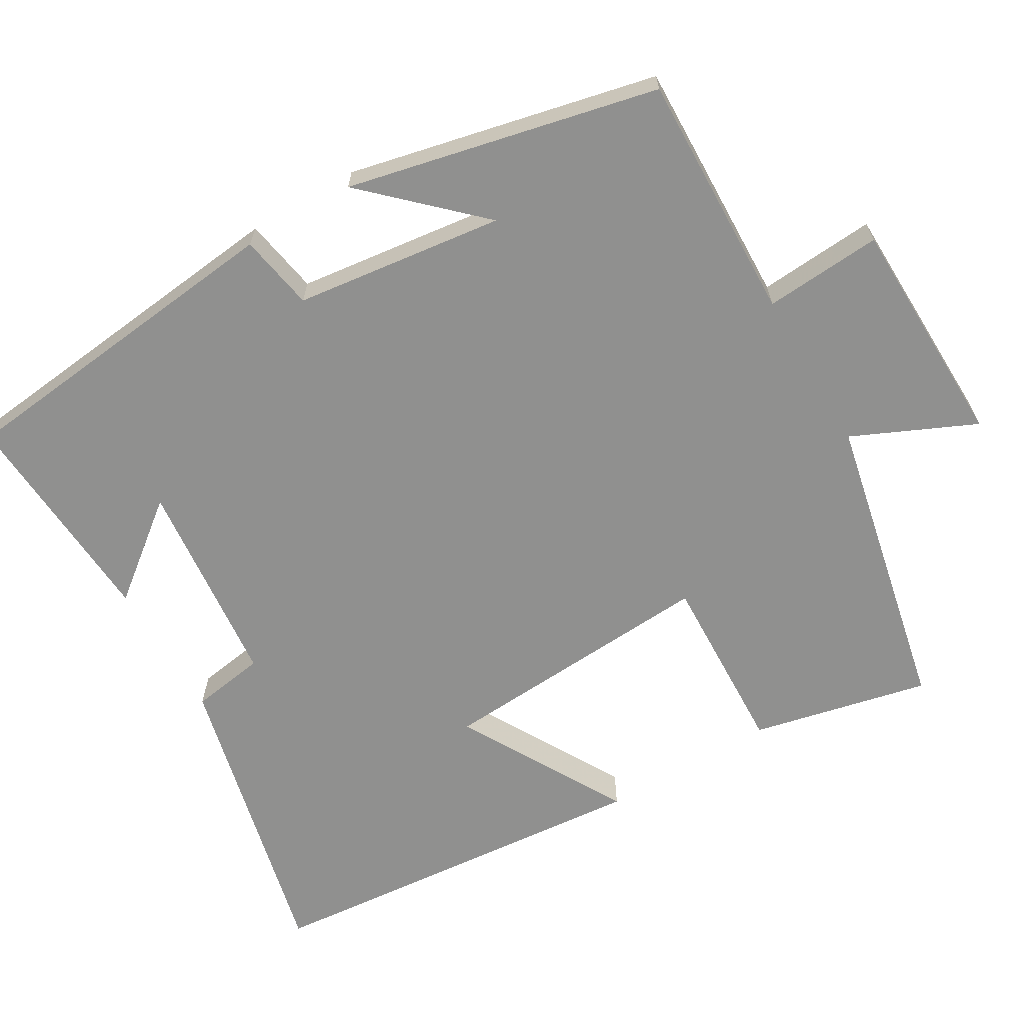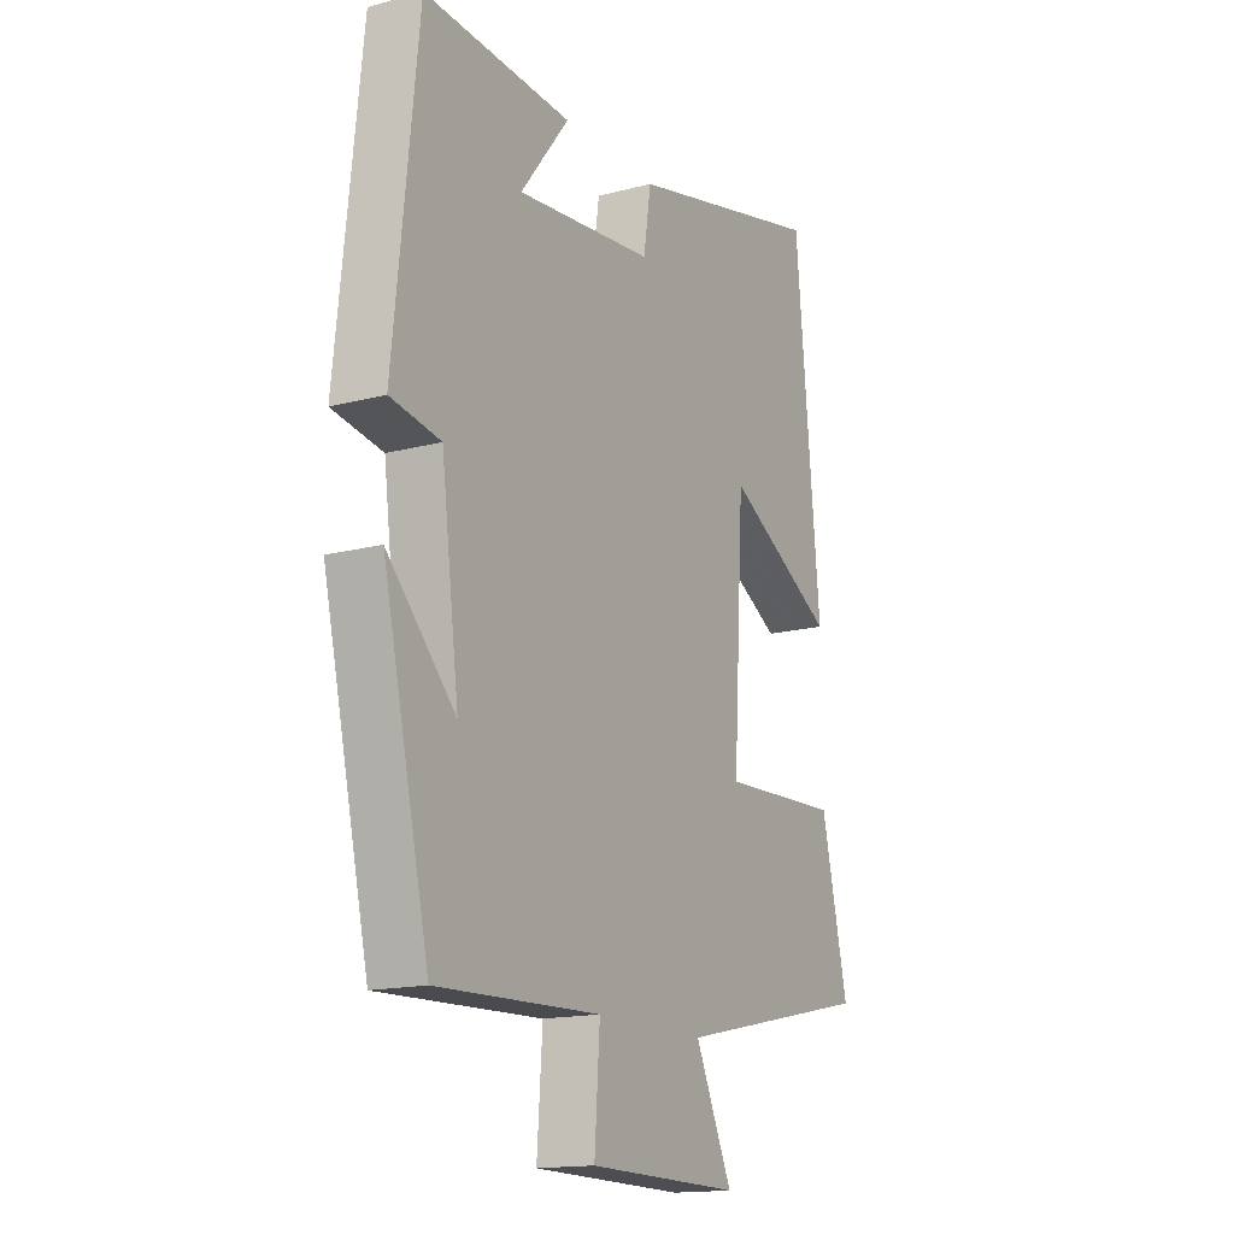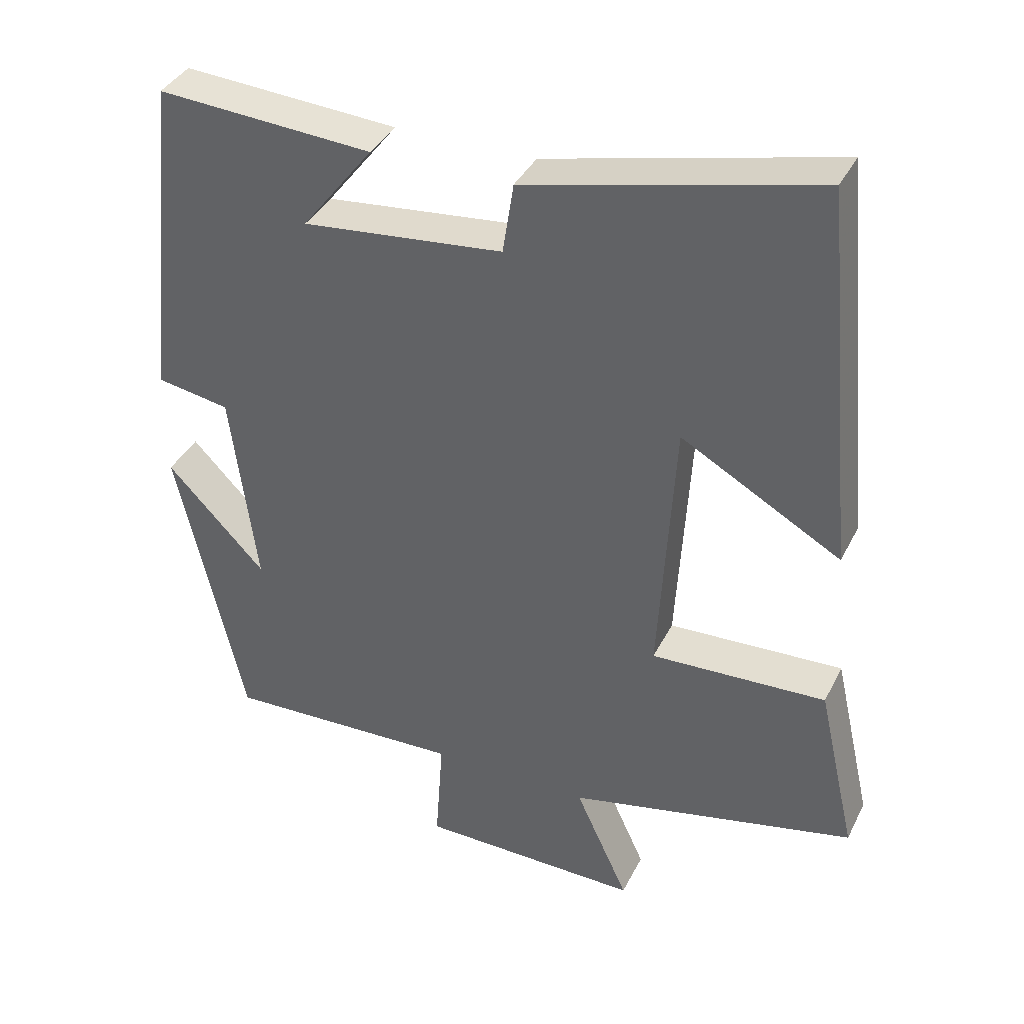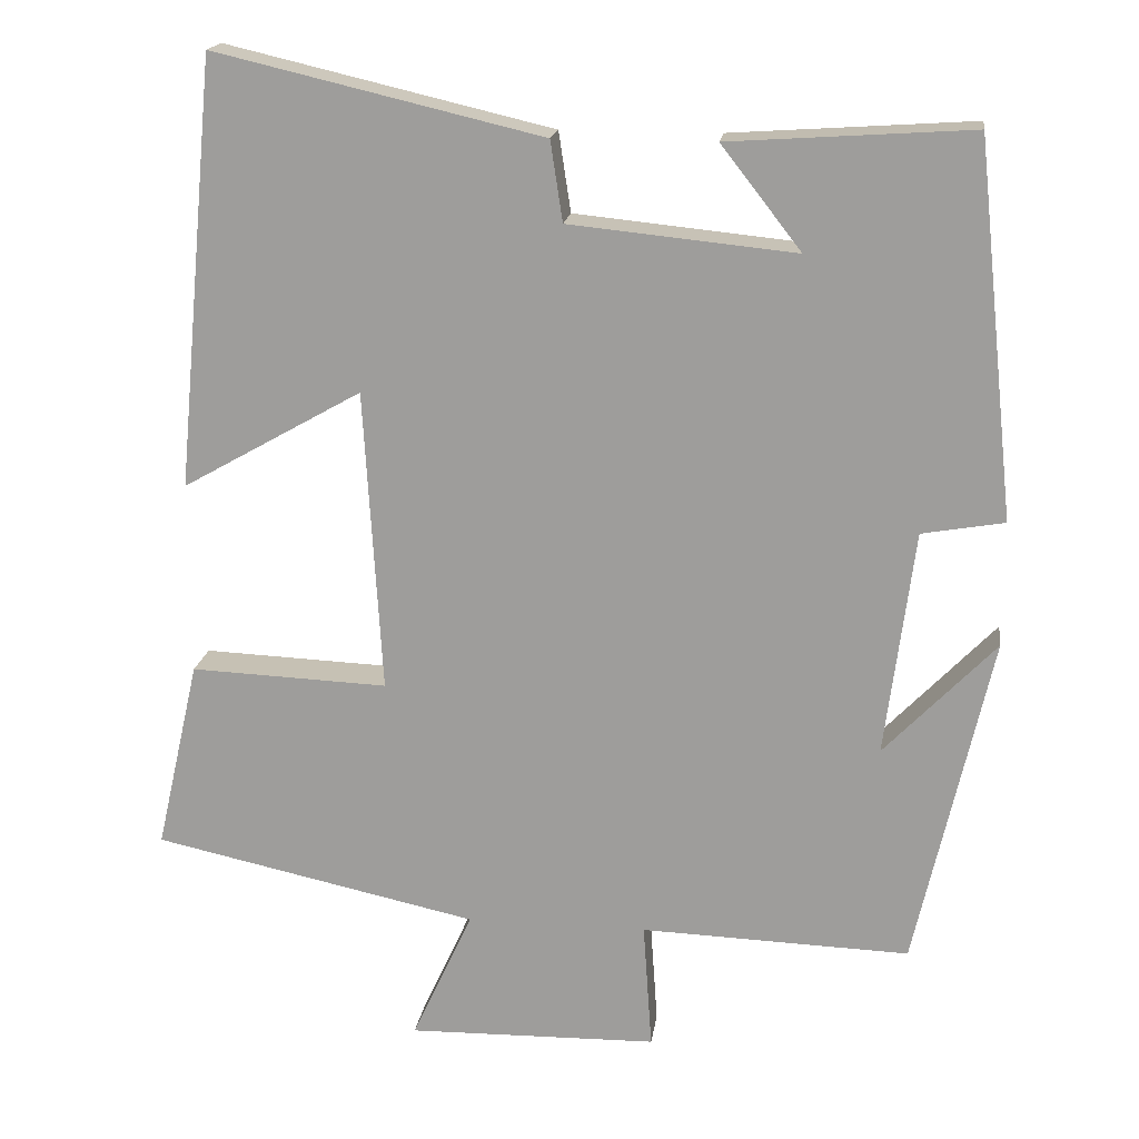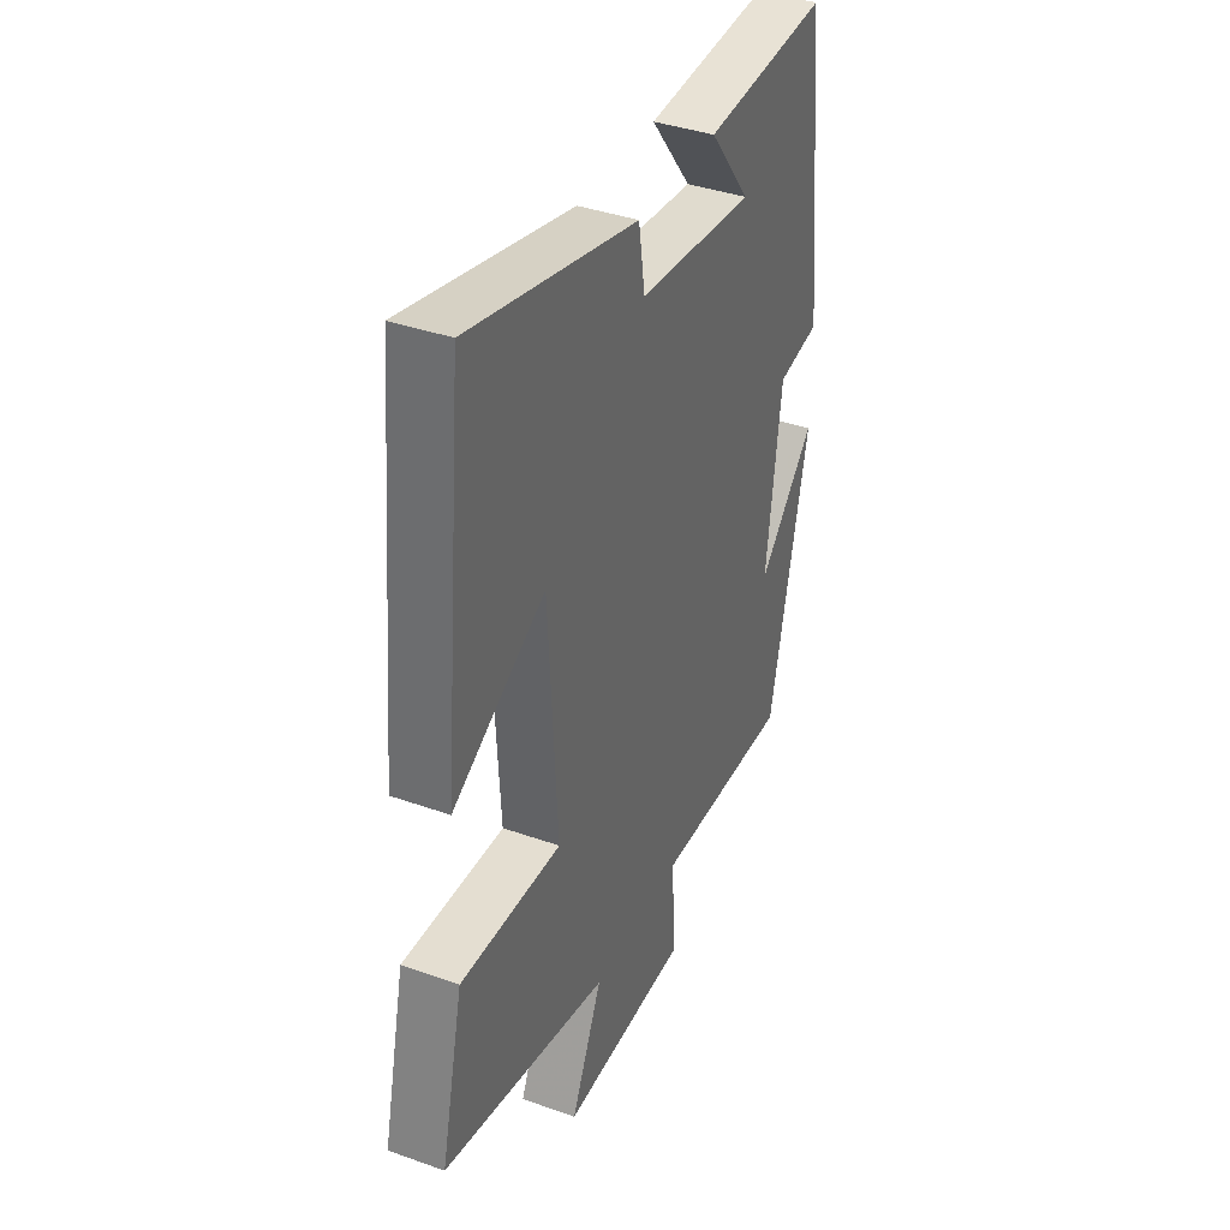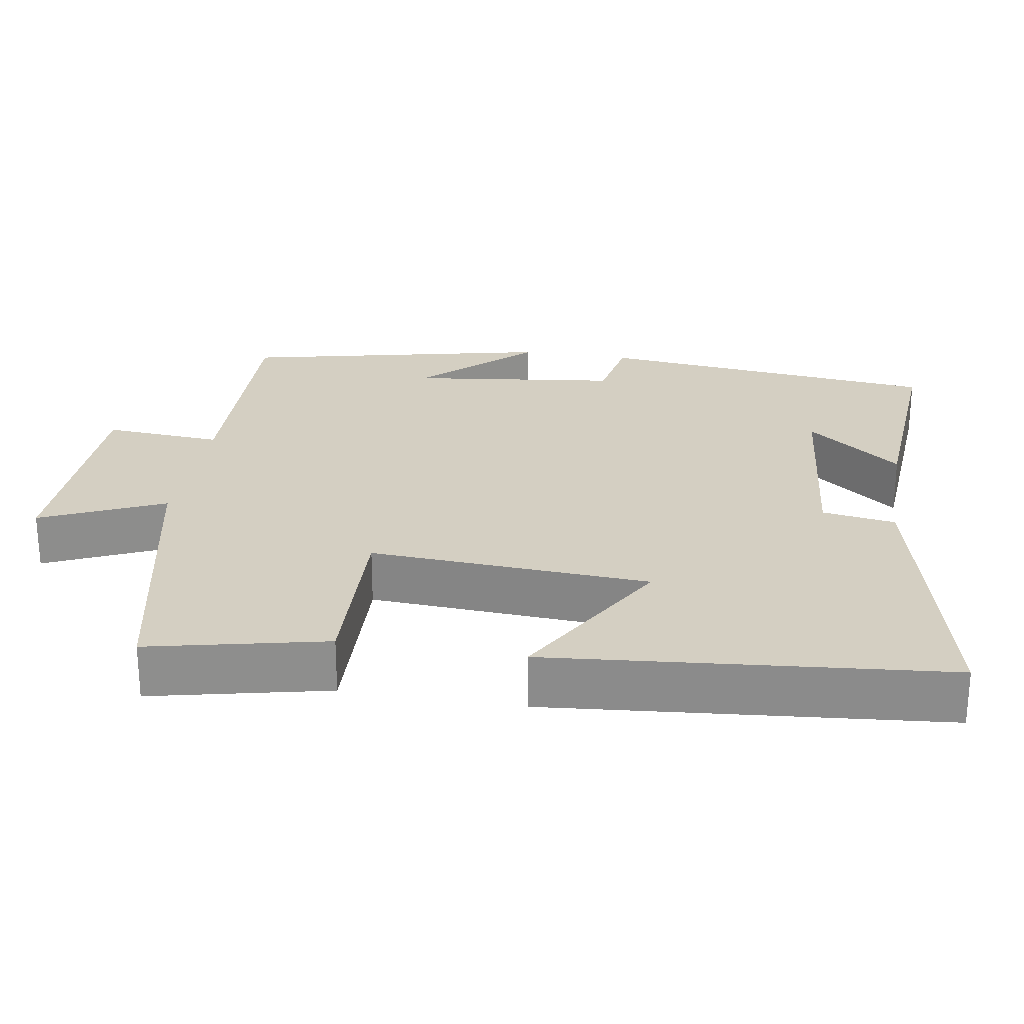
<metadata>
{"format":"obj","ext":"obj","renderer":"f3d","projection":"perspective","resolution":1024,"background":"white","views":[{"elev":-65.5,"azim":120.6,"up":"+Y"},{"elev":-15.7,"azim":119.1,"up":"+Z"},{"elev":37.8,"azim":-155.7,"up":"+Z"},{"elev":17.9,"azim":7.8,"up":"+Z"},{"elev":38.3,"azim":-65.7,"up":"+Z"},{"elev":25.5,"azim":-80.5,"up":"+Y"}]}
</metadata>
<code>
v -0.45 0.07 0.595
v -0.045 0.07 0.5
v -0.03 0.07 0.401
v 0.25 0.07 0.373
v 0.151 0.07 0.5
v 0.451 0.07 0.52
v 0.5 0.07 0.058
v 0.398 0.07 0.04
v 0.362 0.07 -0.24
v 0.5 0.07 -0.096
v 0.406 0.07 -0.511
v 0.073 0.07 -0.5
v 0.084 0.07 -0.658
v -0.226 0.07 -0.664
v -0.151 0.07 -0.5
v -0.554 0.07 -0.413
v -0.5 0.07 -0.176
v -0.255 0.07 -0.186
v -0.277 0.07 0.19
v -0.5 0.07 0.064
v -0.45 0 0.595
v -0.045 0 0.5
v -0.03 0 0.401
v 0.25 0 0.373
v 0.151 0 0.5
v 0.451 0 0.52
v 0.5 0 0.058
v 0.398 0 0.04
v 0.362 0 -0.24
v 0.5 0 -0.096
v 0.406 0 -0.511
v 0.073 0 -0.5
v 0.084 0 -0.658
v -0.226 0 -0.664
v -0.151 0 -0.5
v -0.554 0 -0.413
v -0.5 0 -0.176
v -0.255 0 -0.186
v -0.277 0 0.19
v -0.5 0 0.064
f 19 20 1 2
f 18 19 2 3
f 15 16 17 18
f 15 18 3 4
f 12 13 14 15
f 12 15 4
f 11 12 4
f 9 10 11
f 9 11 4
f 8 9 4
f 7 8 4
f 4 5 6 7
f 22 21 40 39
f 23 22 39 38
f 38 37 36 35
f 24 23 38 35
f 35 34 33 32
f 24 35 32
f 24 32 31
f 31 30 29
f 24 31 29
f 24 29 28
f 24 28 27
f 27 26 25 24
f 1 21 22 2
f 2 22 23 3
f 3 23 24 4
f 4 24 25 5
f 5 25 26 6
f 6 26 27 7
f 7 27 28 8
f 8 28 29 9
f 9 29 30 10
f 10 30 31 11
f 11 31 32 12
f 12 32 33 13
f 13 33 34 14
f 14 34 35 15
f 15 35 36 16
f 16 36 37 17
f 17 37 38 18
f 18 38 39 19
f 19 39 40 20
f 20 40 21 1

</code>
